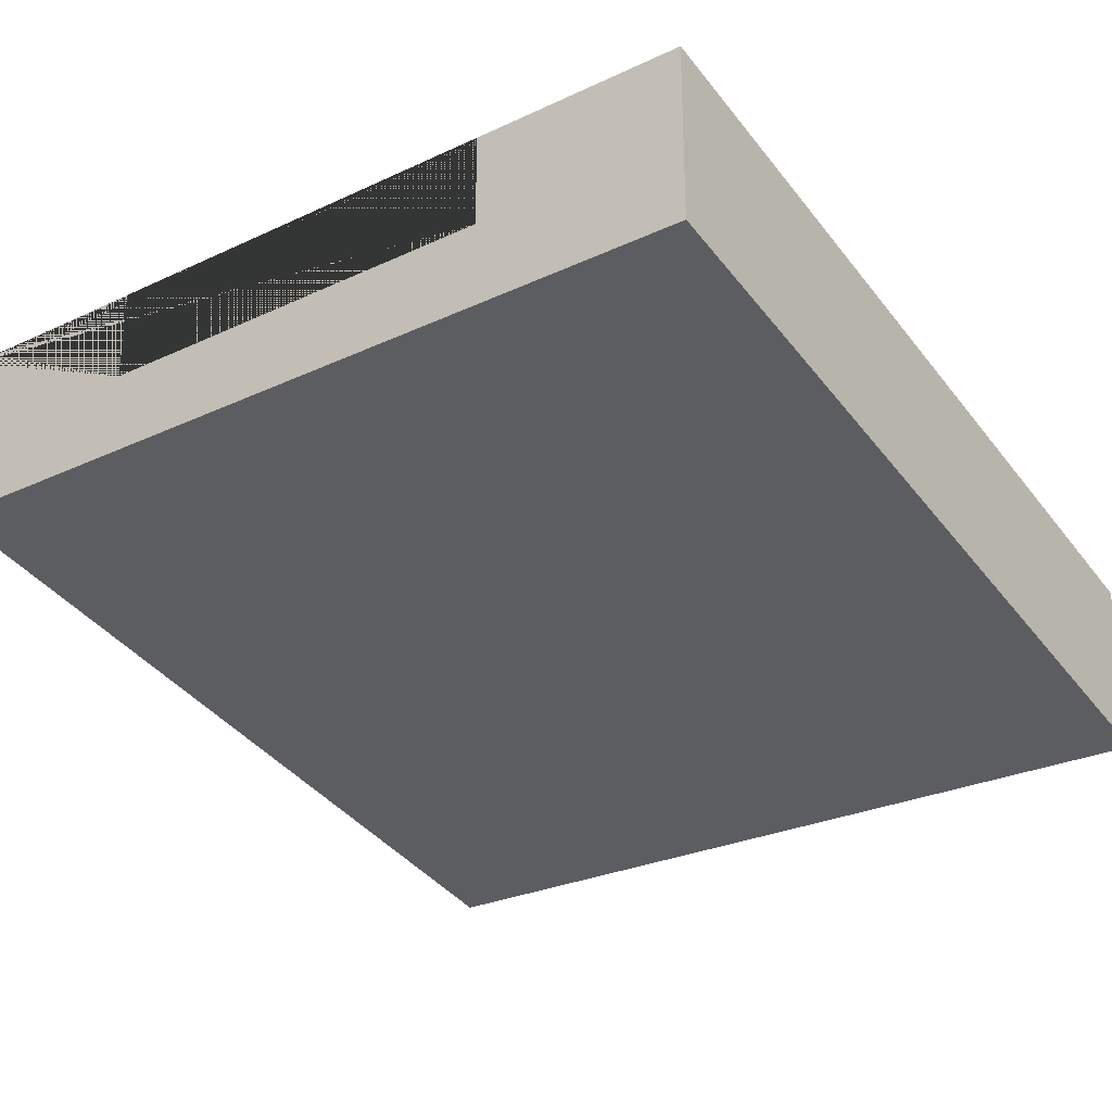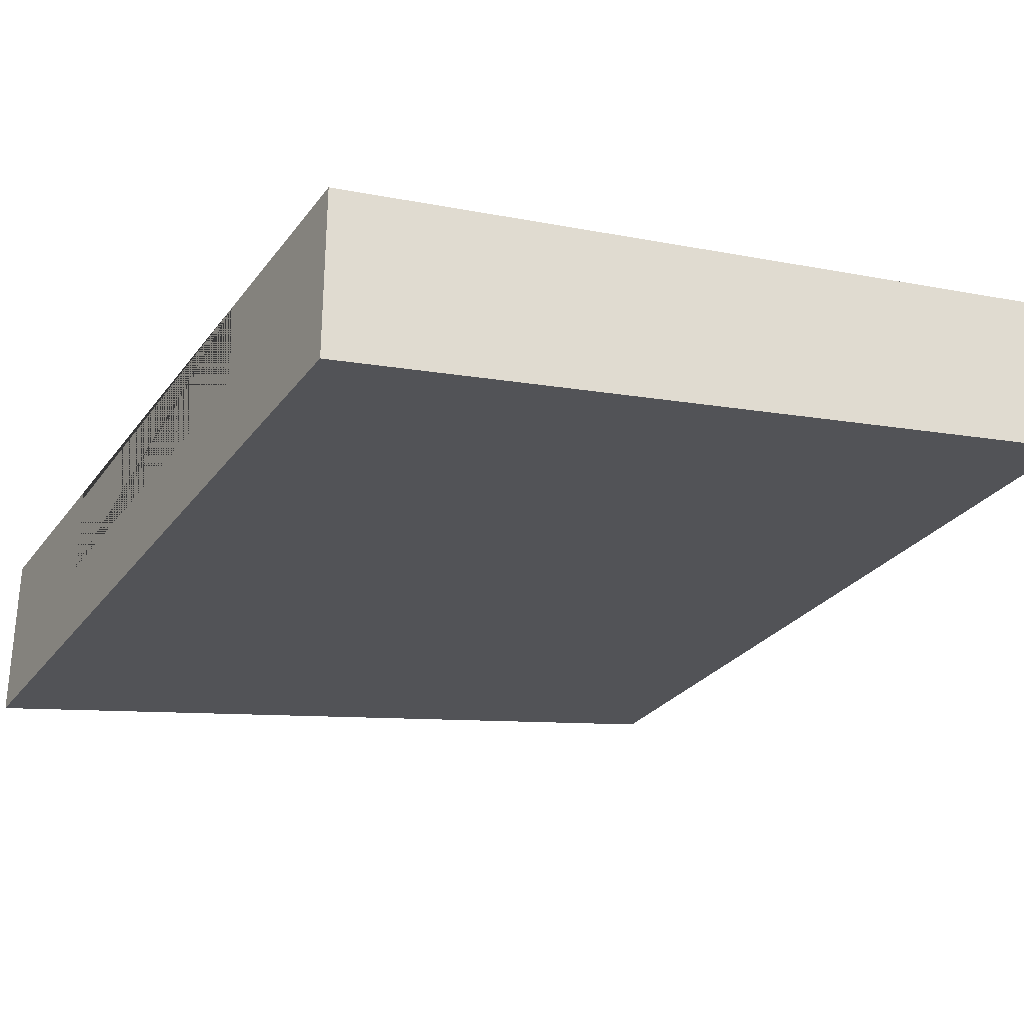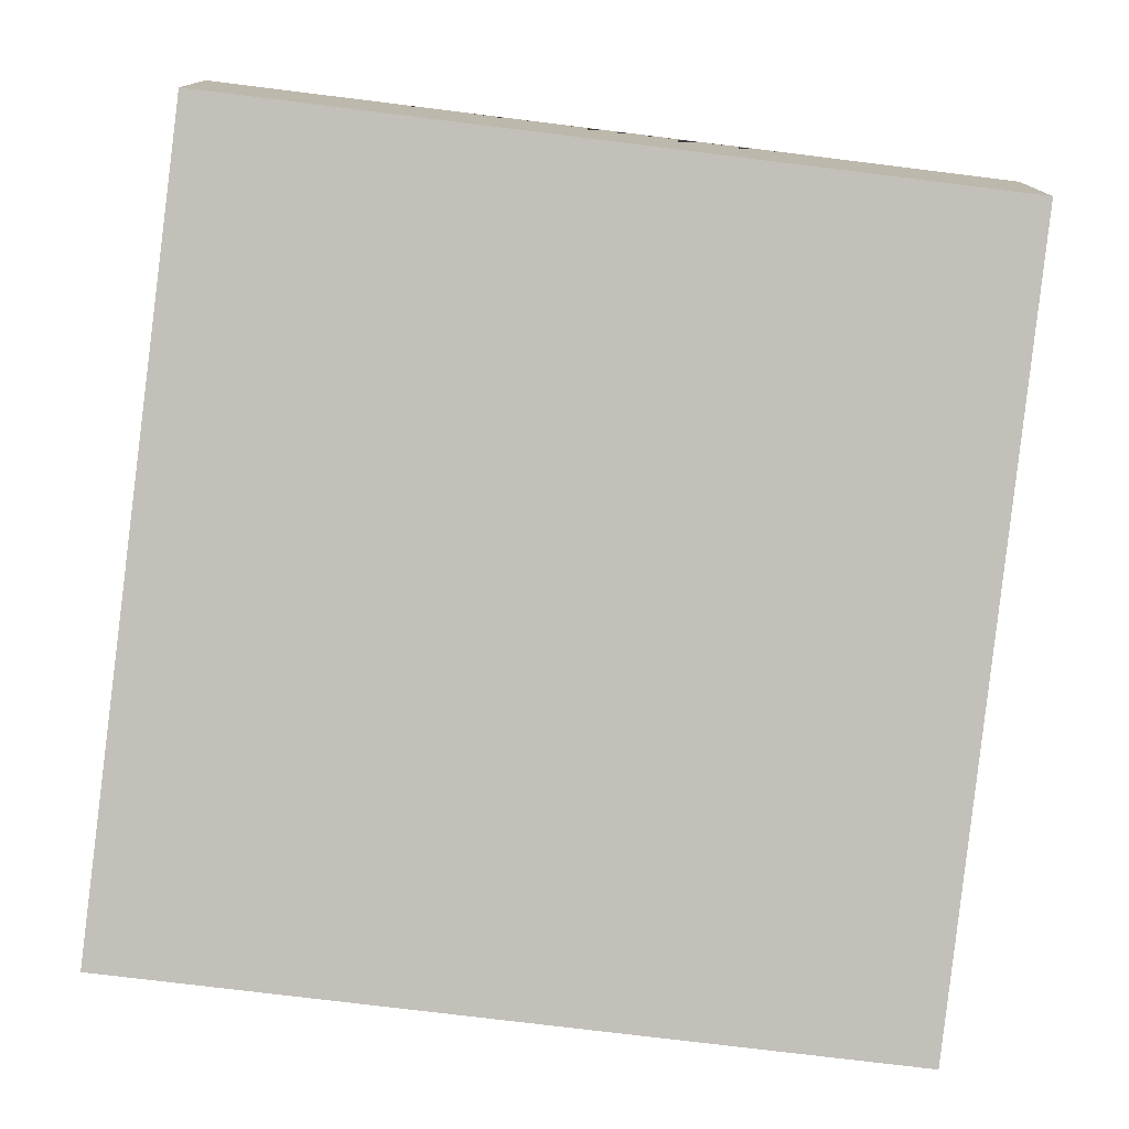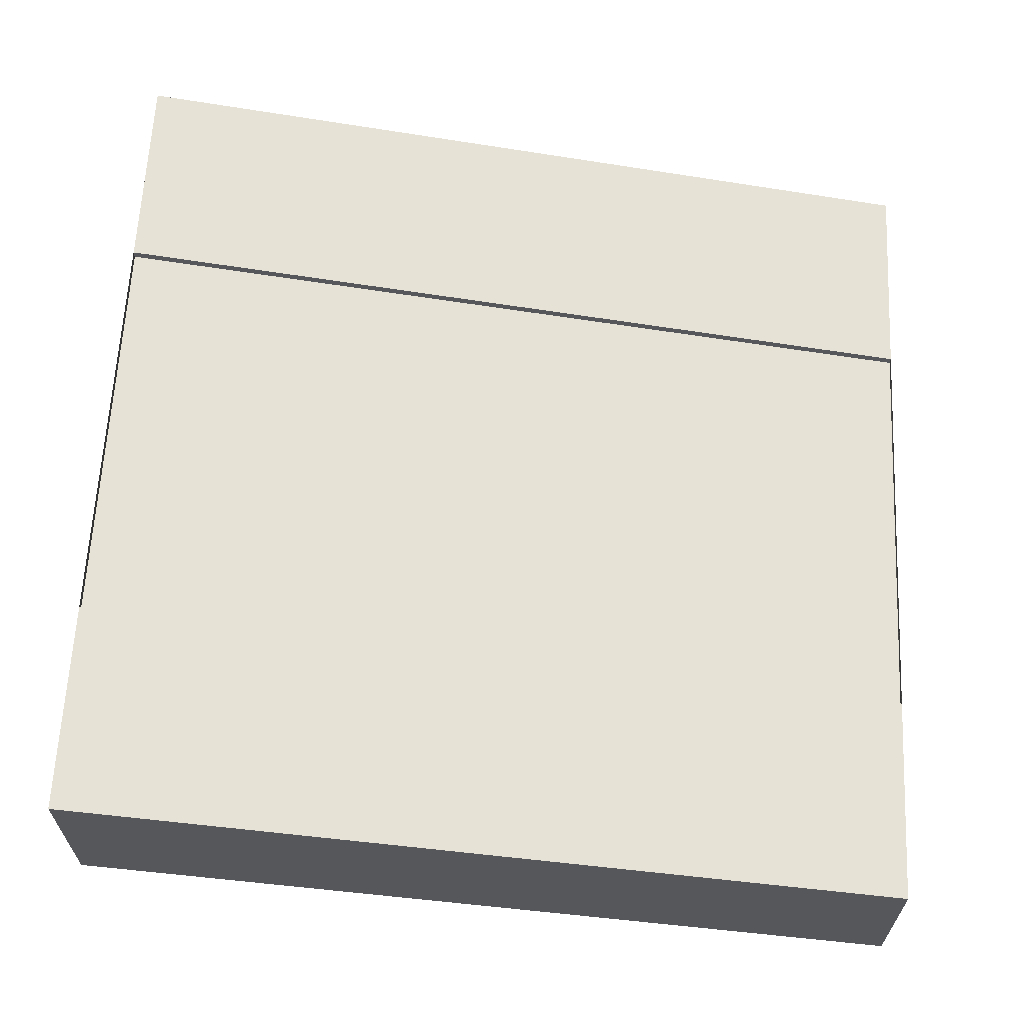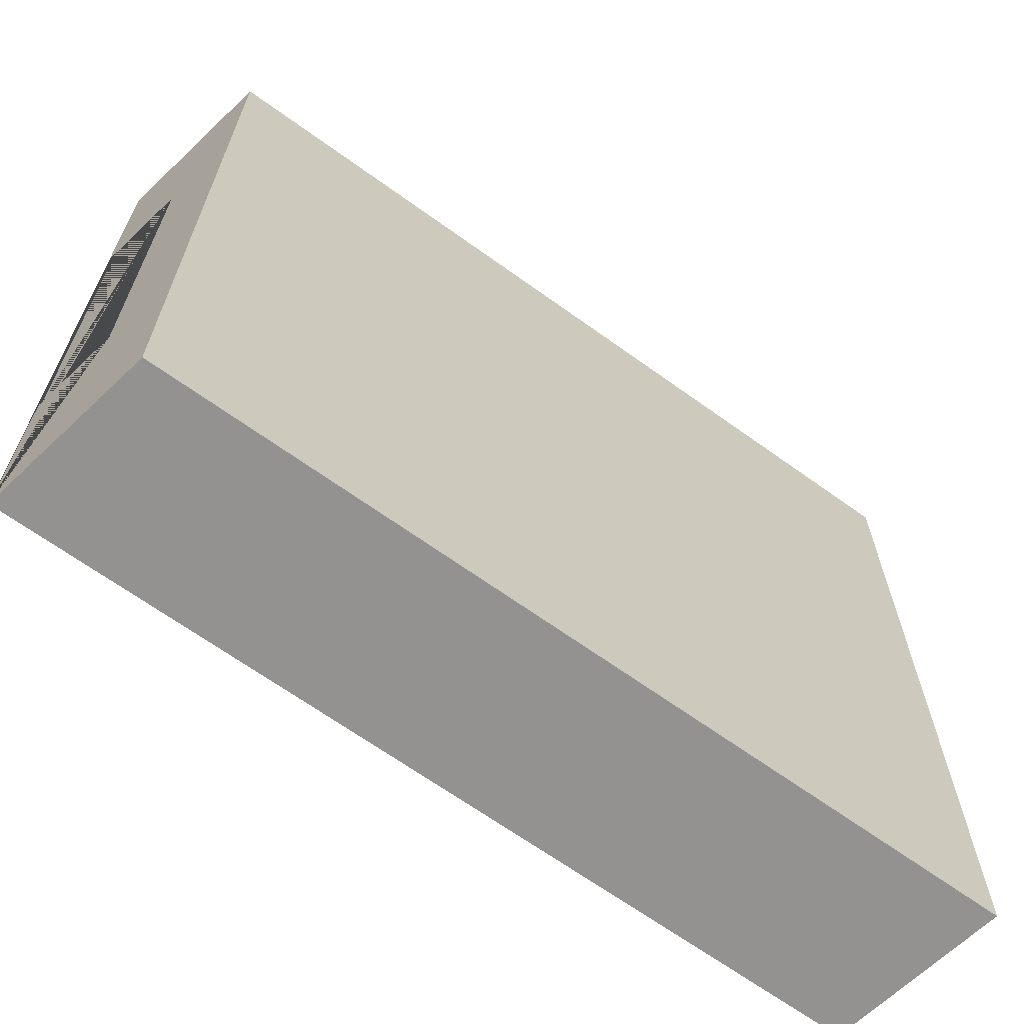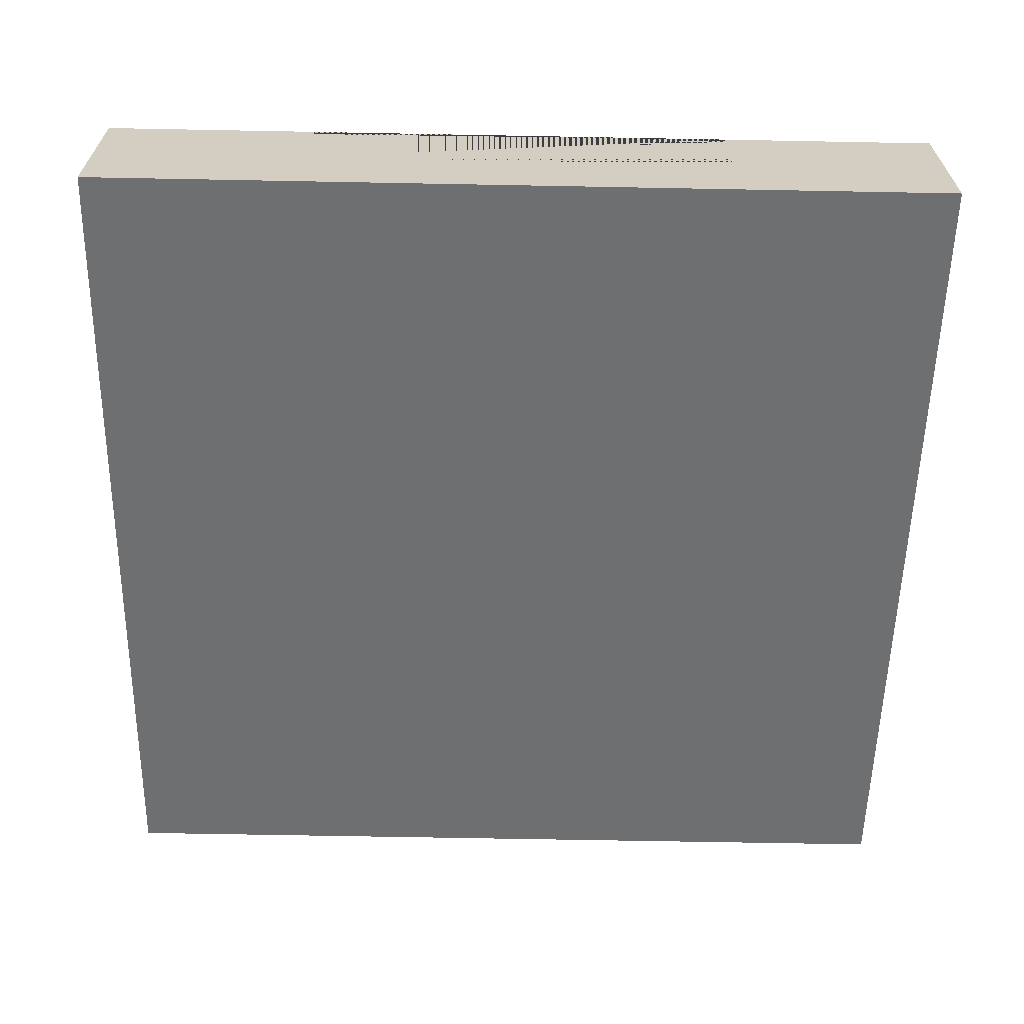
<metadata>
{"format":"obj","ext":"obj","renderer":"f3d","projection":"perspective","resolution":1024,"background":"white","views":[{"elev":-28.2,"azim":-55.0,"up":"+Y"},{"elev":-28.5,"azim":150.6,"up":"+Y"},{"elev":-76.4,"azim":-97.0,"up":"+Y"},{"elev":63.4,"azim":2.9,"up":"+Y"},{"elev":-66.5,"azim":-46.3,"up":"+Z"},{"elev":-64.9,"azim":88.9,"up":"+Y"}]}
</metadata>
<code>
g Mesh1 Group1 Model
v 4.981e-14 1.15 -2.25
v 3 0.6 -2.25
v 3 0.63 -2.25
v 4.981e-14 1.18 -2.25
f 1 2 3 4
v 5.703e-14 1.15 -0.75
v 3 0.6 -0.75
f 2 1 5 6
v 4.115e-14 0.85 -2.25
v 5.703e-14 0.85 -0.75
f 1 7 8 5
v 6.136e-14 1.18 -3
v 6.136e-14 0.55 -3
v 0 0.55 -0
v 0 1.18 -0
v 5.703e-14 1.18 -0.75
f 9 10 11 12 13 5 8 7 1 4
v 3 9.475e-16 -3
v 3 0.63 -3
f 14 10 9 15
v 3 0 -5.198e-14
f 11 10 14 16
v 3 0.3 -2.25
v 3 0.3 -0.75
v 3 0.63 -0.75
v 3 0.63 -5.198e-14
f 3 2 17 18 6 19 20 16 14 15
f 2 6 18 17
f 6 5 13 19
f 13 12 20 19
f 11 16 20 12
f 3 15 9 4

</code>
